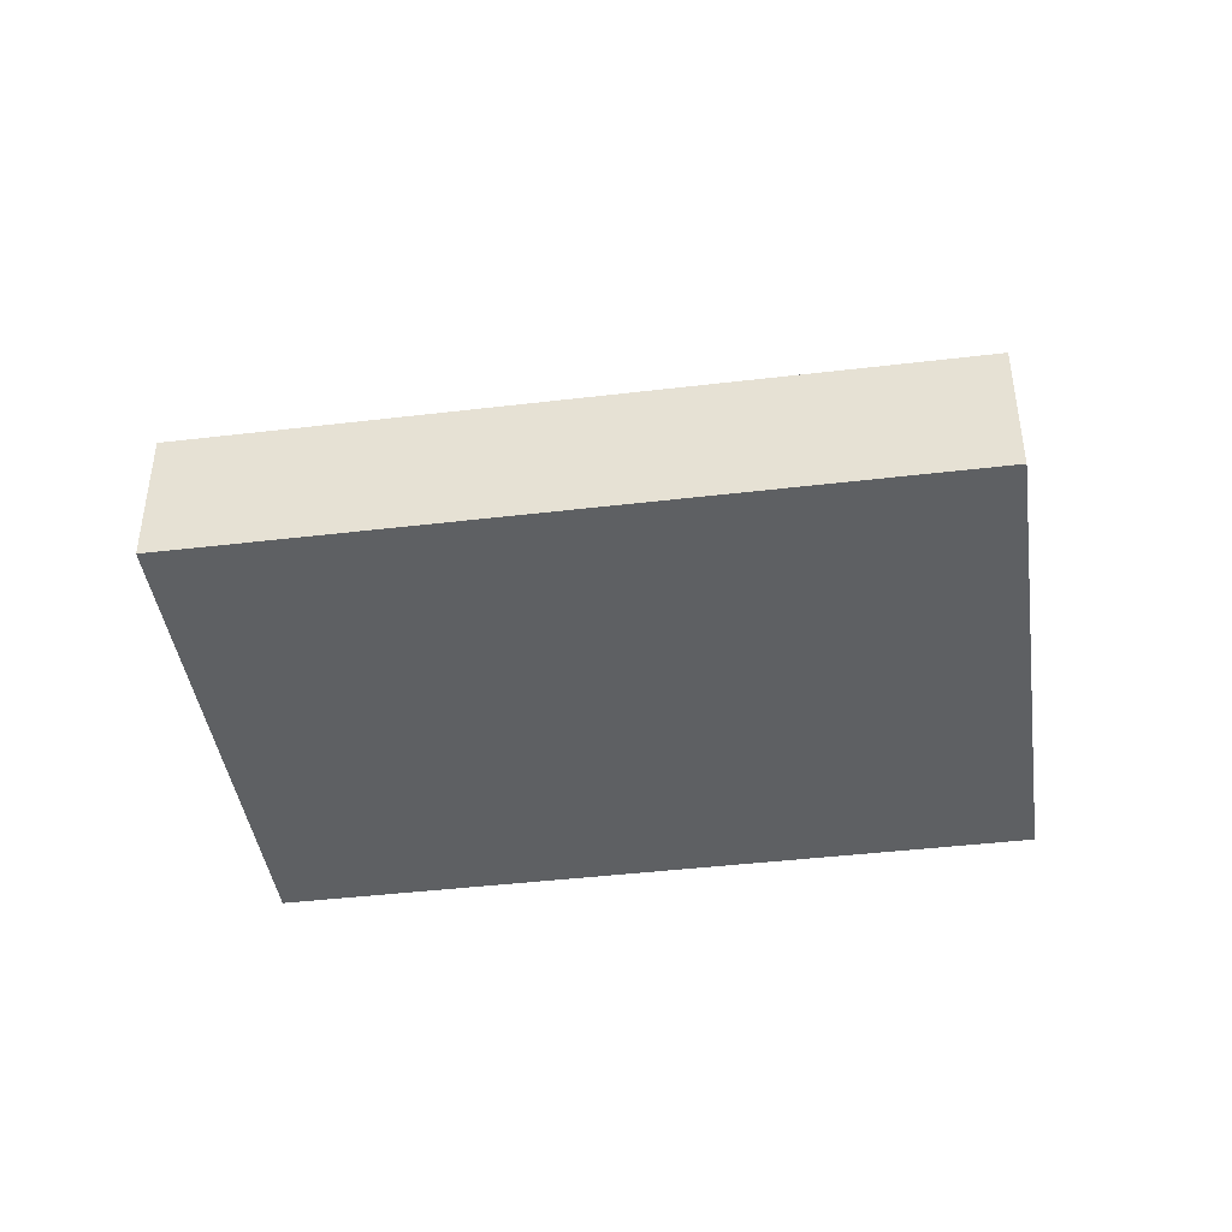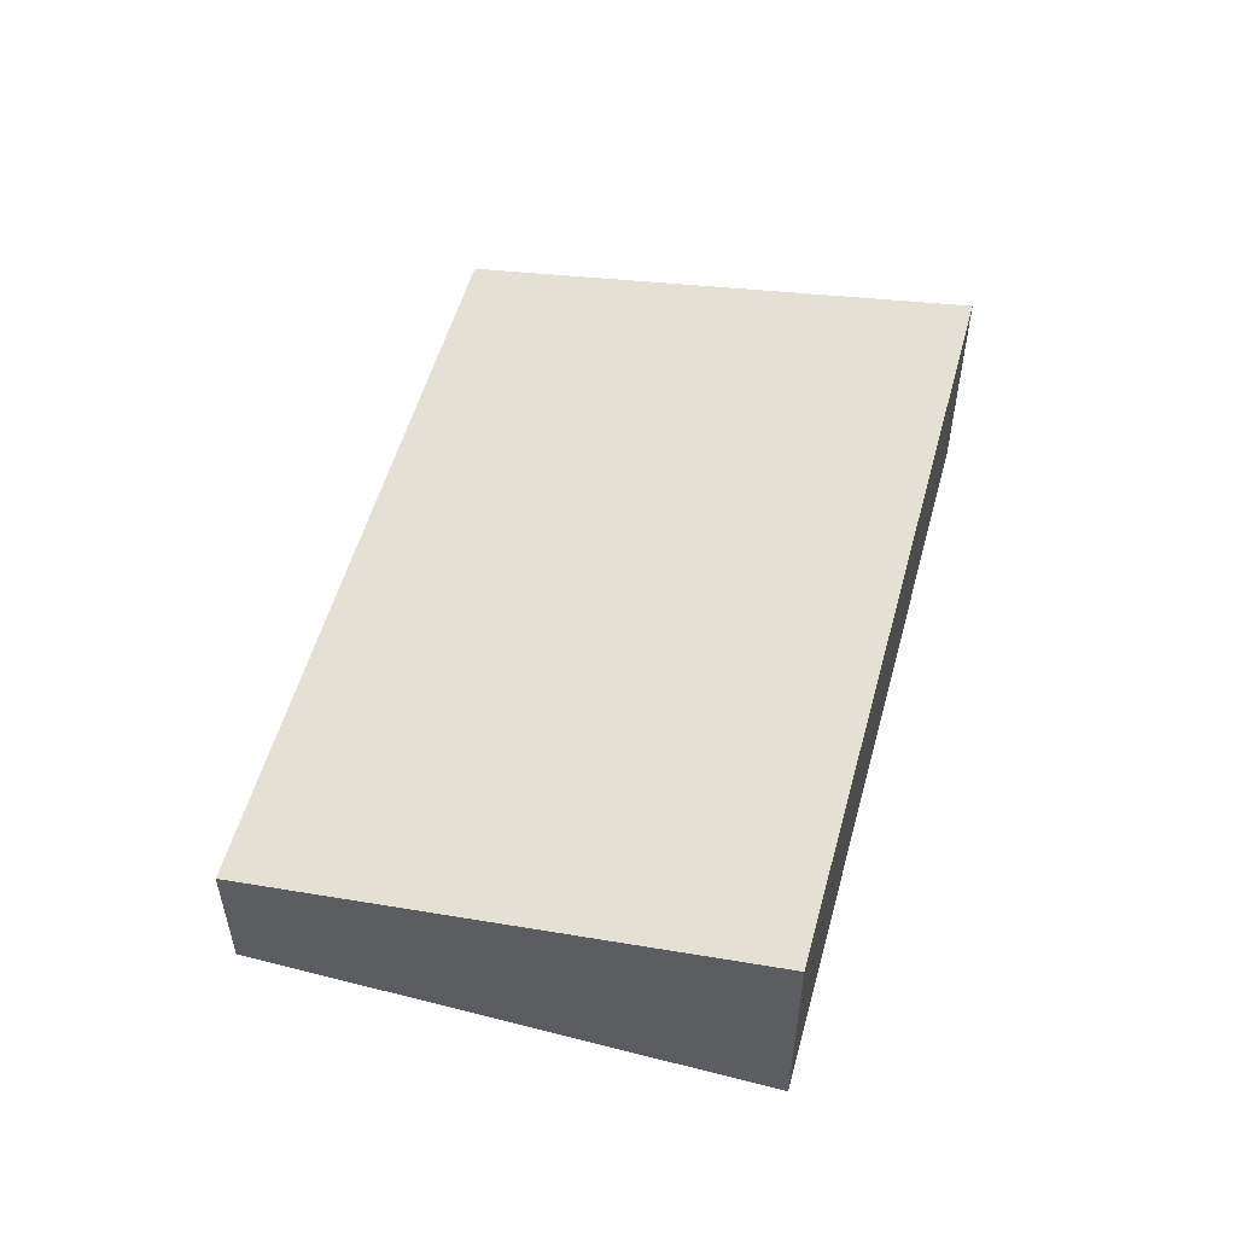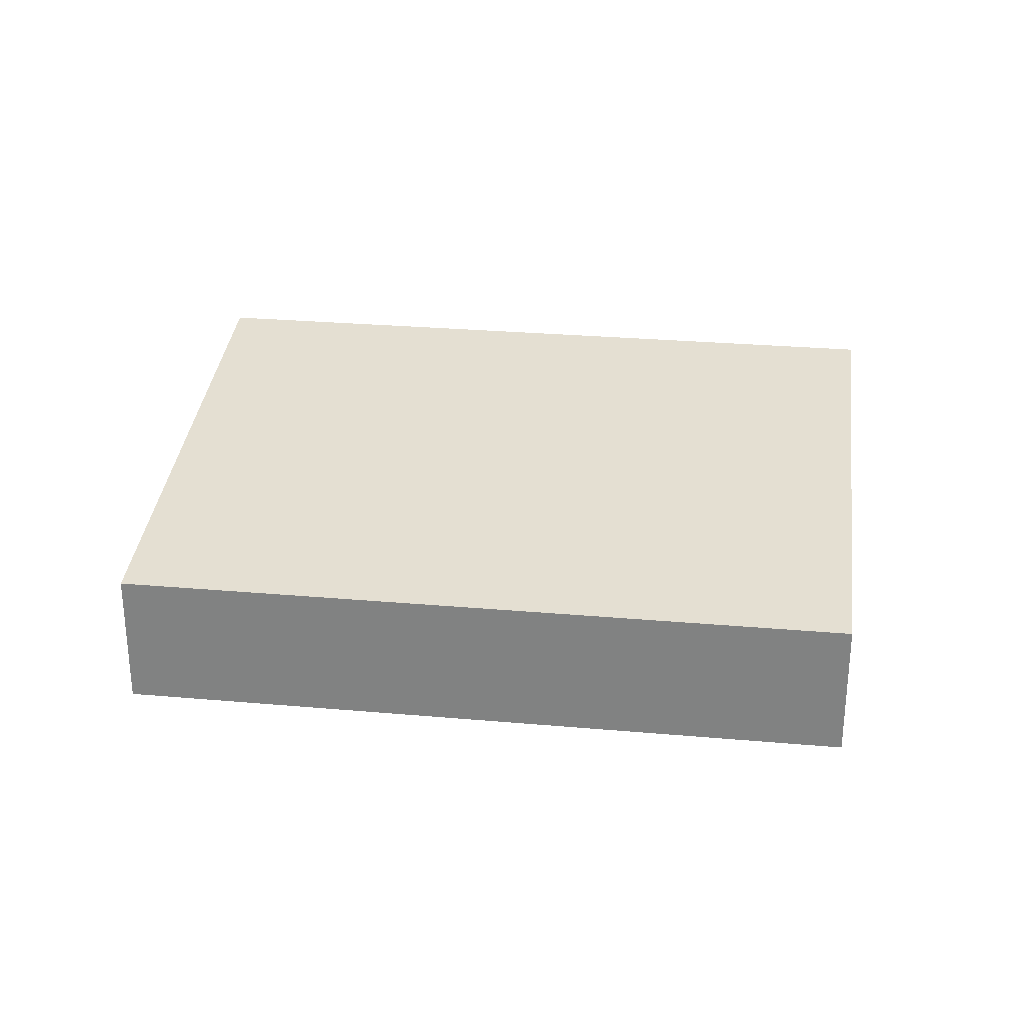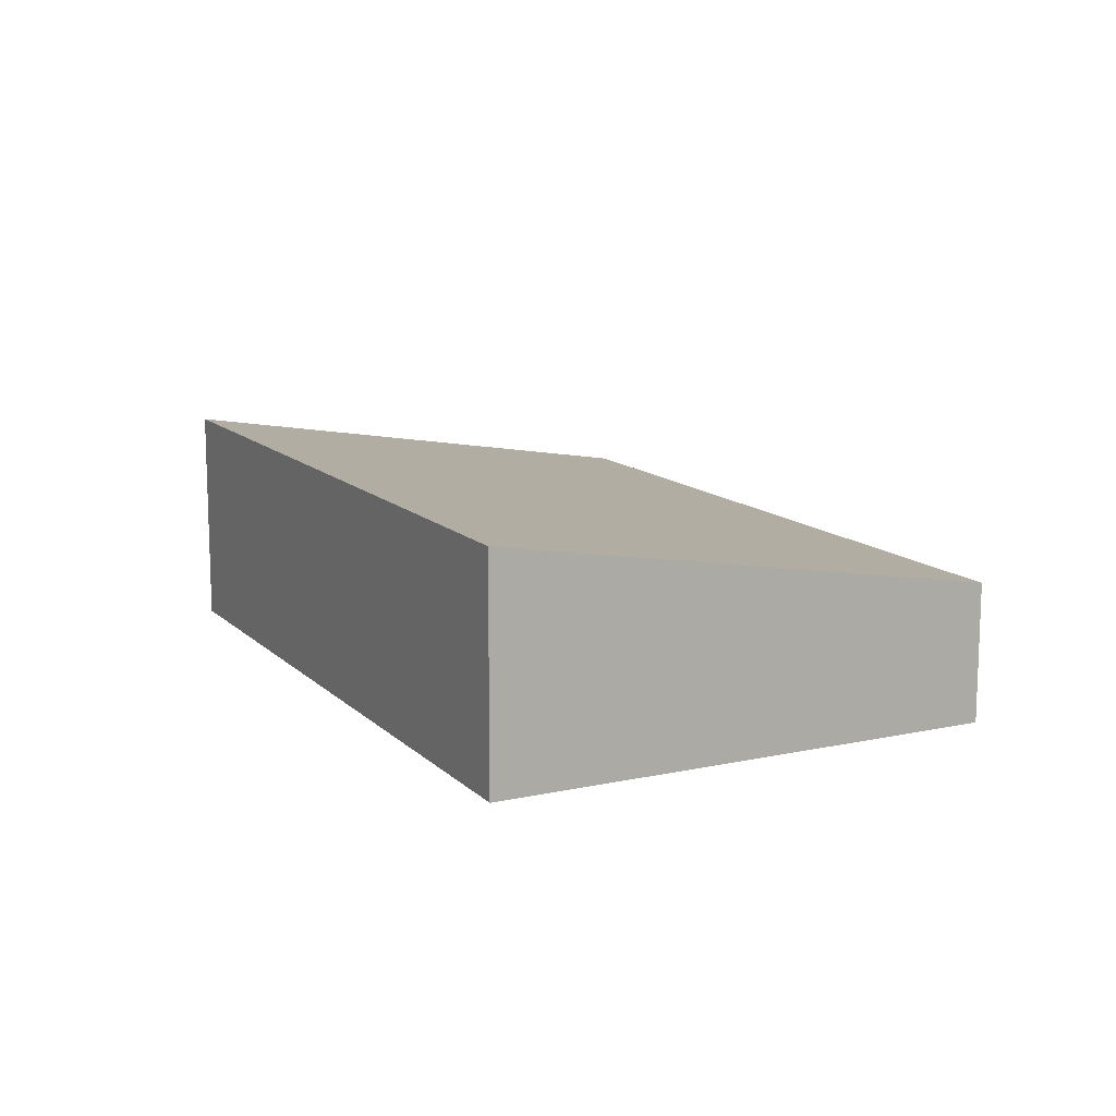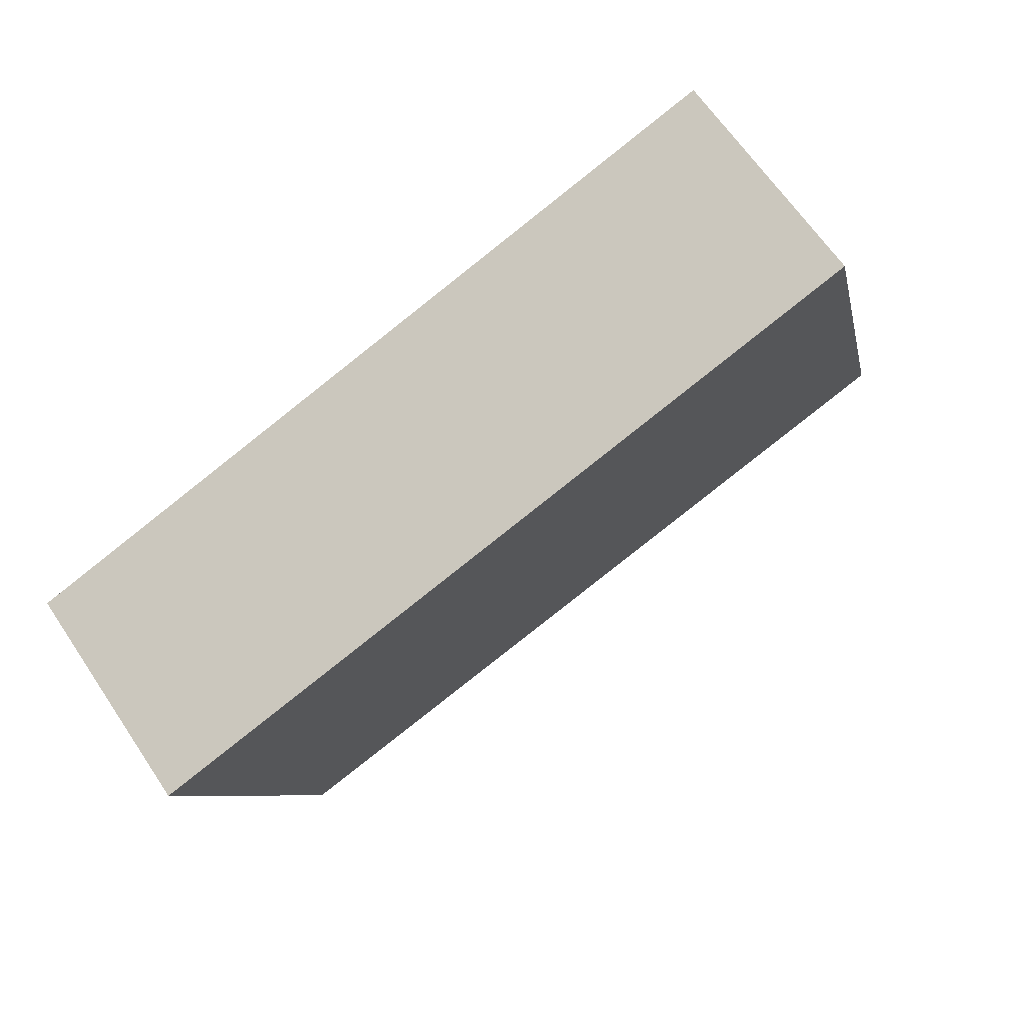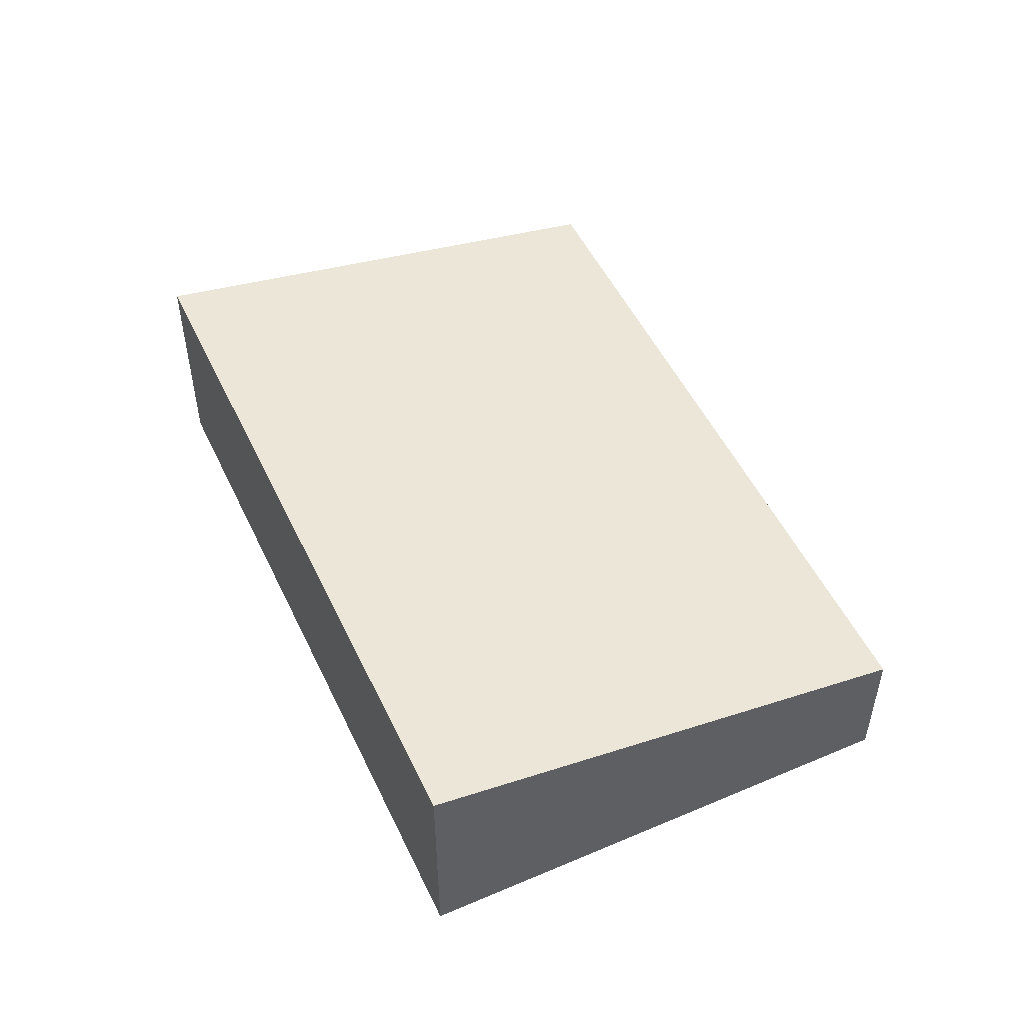
<metadata>
{"format":"obj","ext":"obj","renderer":"f3d","projection":"perspective","resolution":1024,"background":"white","views":[{"elev":-42.4,"azim":-152.6,"up":"+Y"},{"elev":54.0,"azim":-55.5,"up":"+Y"},{"elev":28.2,"azim":-153.1,"up":"+Y"},{"elev":12.7,"azim":82.3,"up":"+Y"},{"elev":64.0,"azim":146.3,"up":"+Z"},{"elev":51.1,"azim":84.4,"up":"+Y"}]}
</metadata>
<code>
v  0 2.053 1.257e-16
v  13.18 3.349 3.536
v  10.64 2.053 -3.723
v  10.4 3.35 4.511
v  2.539 3.349 7.259
v  13.18 -2.165e-16 3.536
v  10.64 2.28e-16 -3.723
v  0 0 0
v  2.539 -4.445e-16 7.259
v  10.4 -2.762e-16 4.511
g defaultobject
f 1 2 3
f 2 1 4
f 4 1 5
f 6 3 2
f 3 6 7
f 7 1 3
f 1 7 8
f 1 9 5
f 9 1 8
f 4 6 2
f 6 4 10
f 10 4 5
f 10 5 9
f 10 7 6
f 7 10 8
f 8 10 9

</code>
